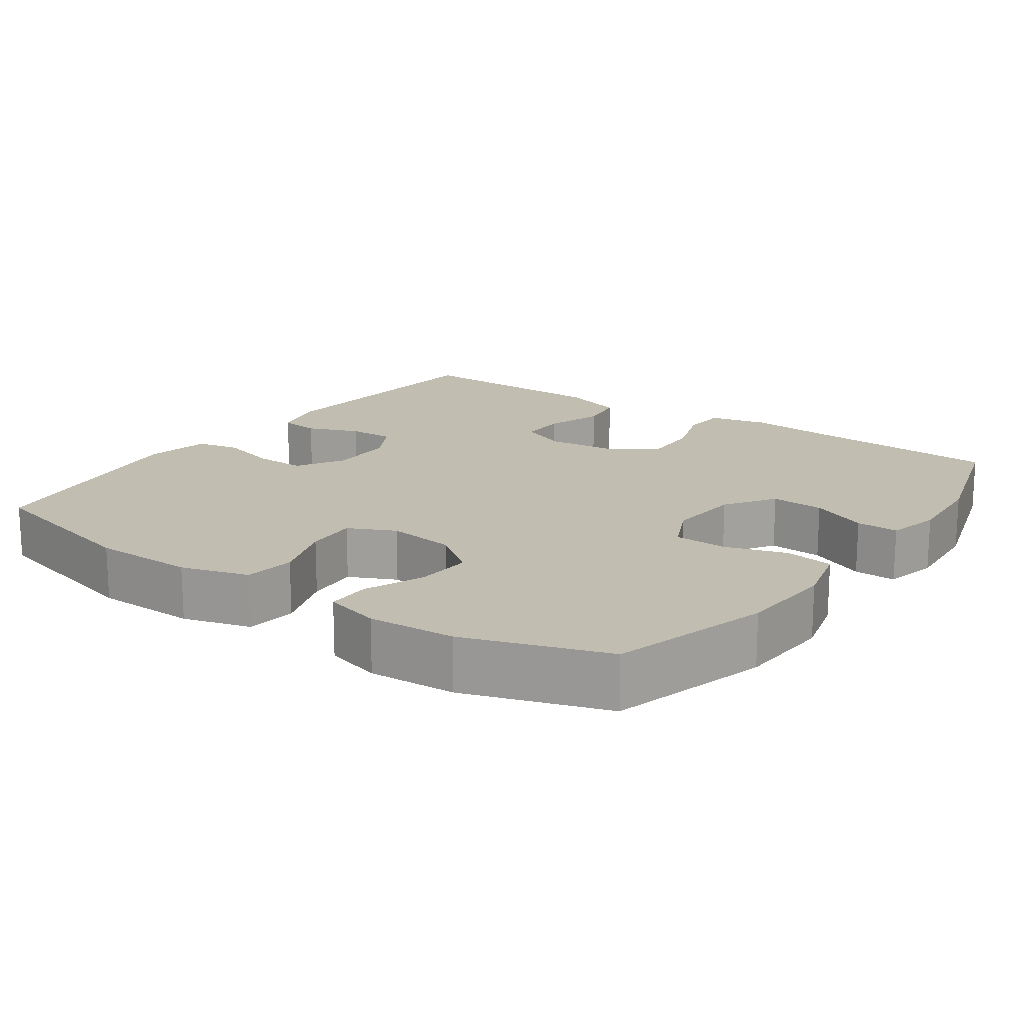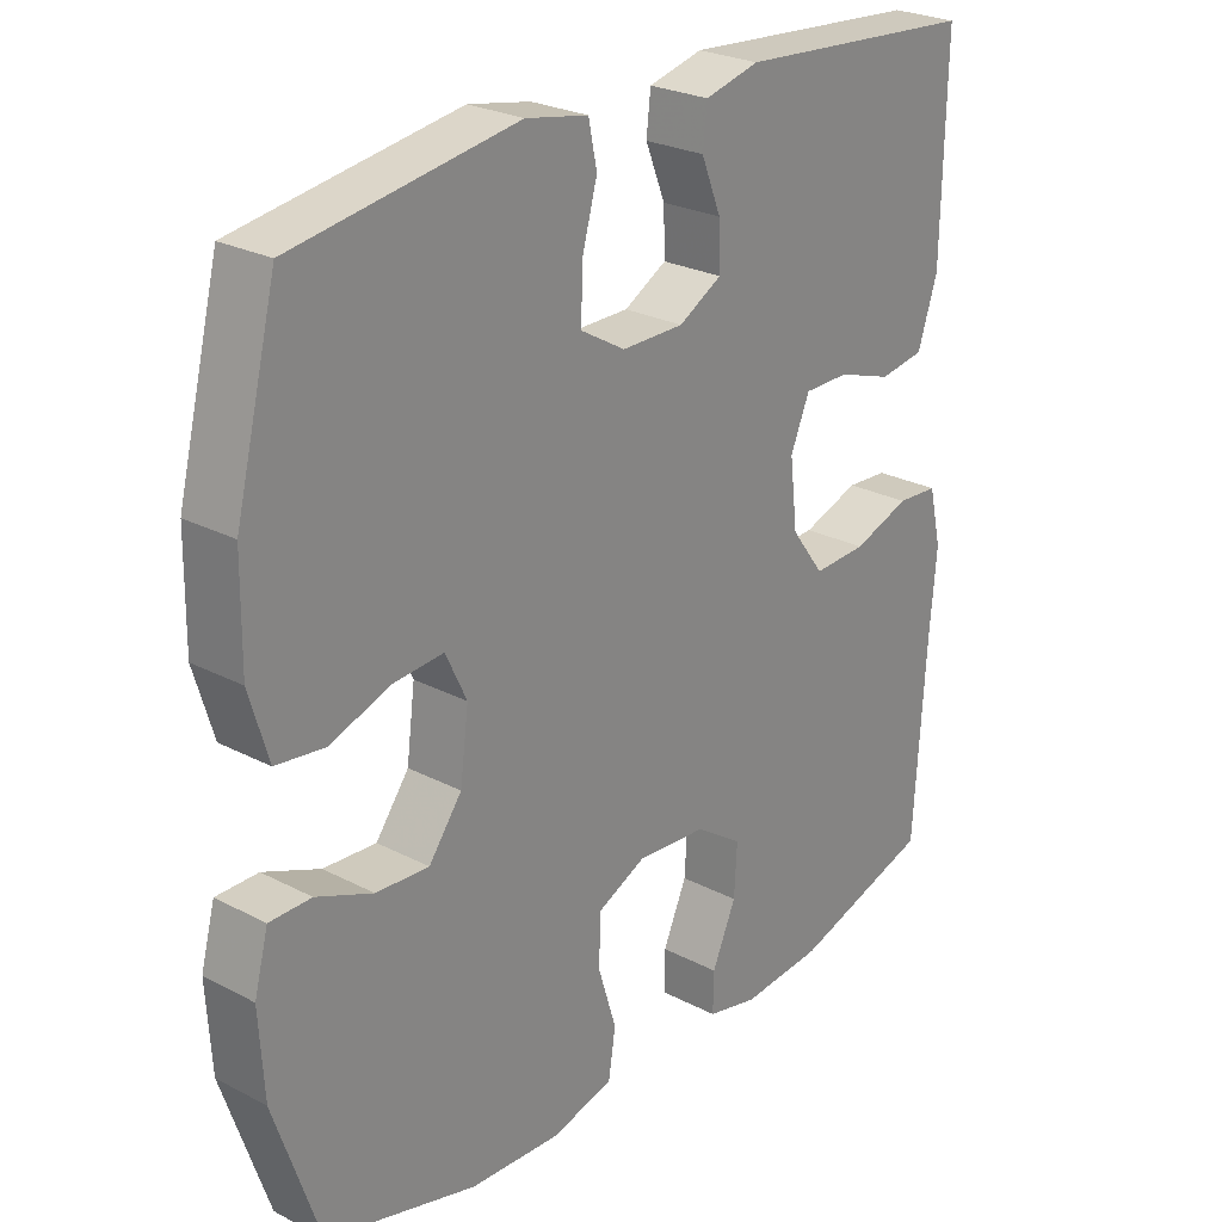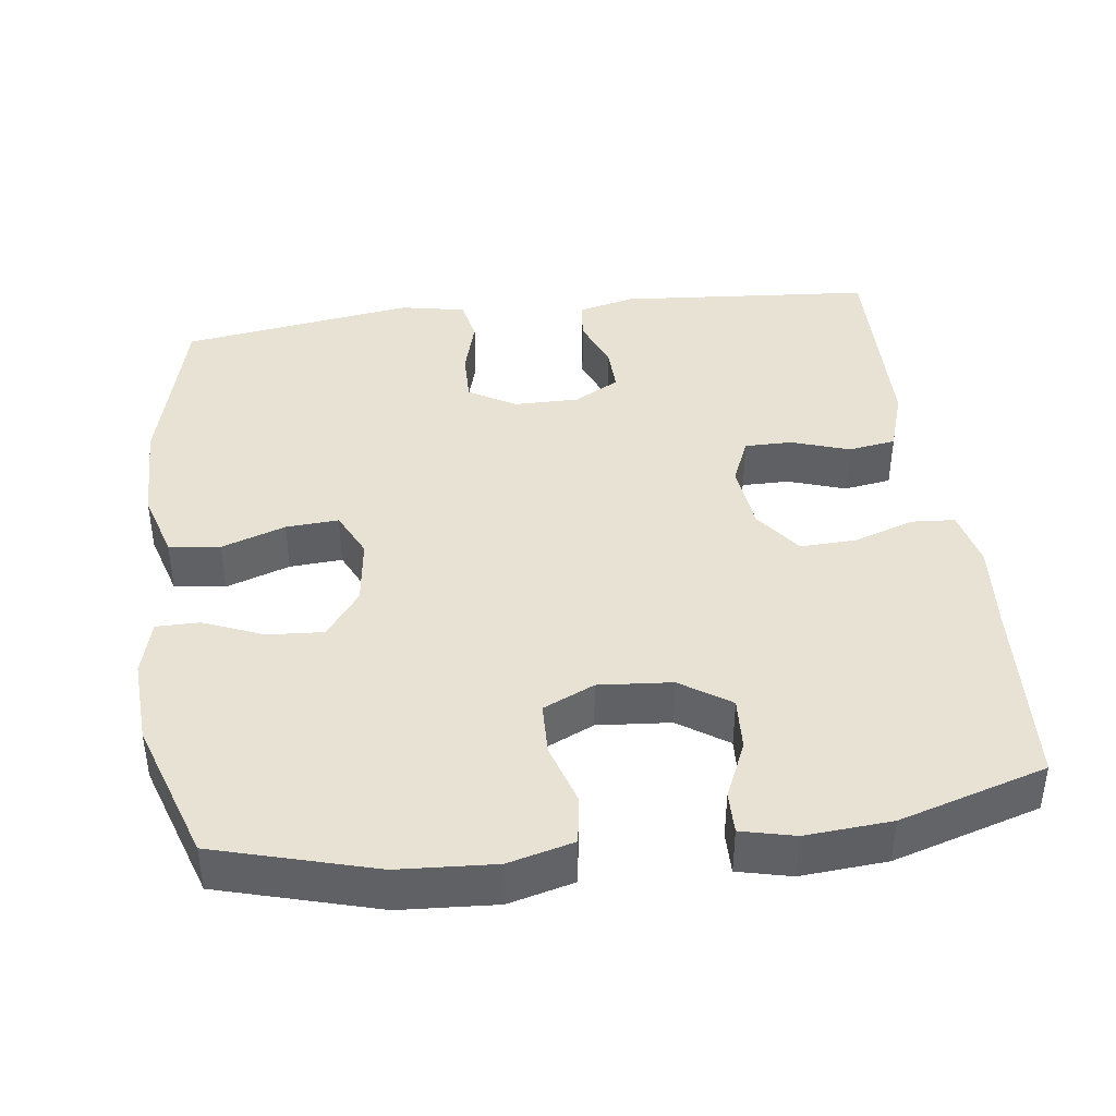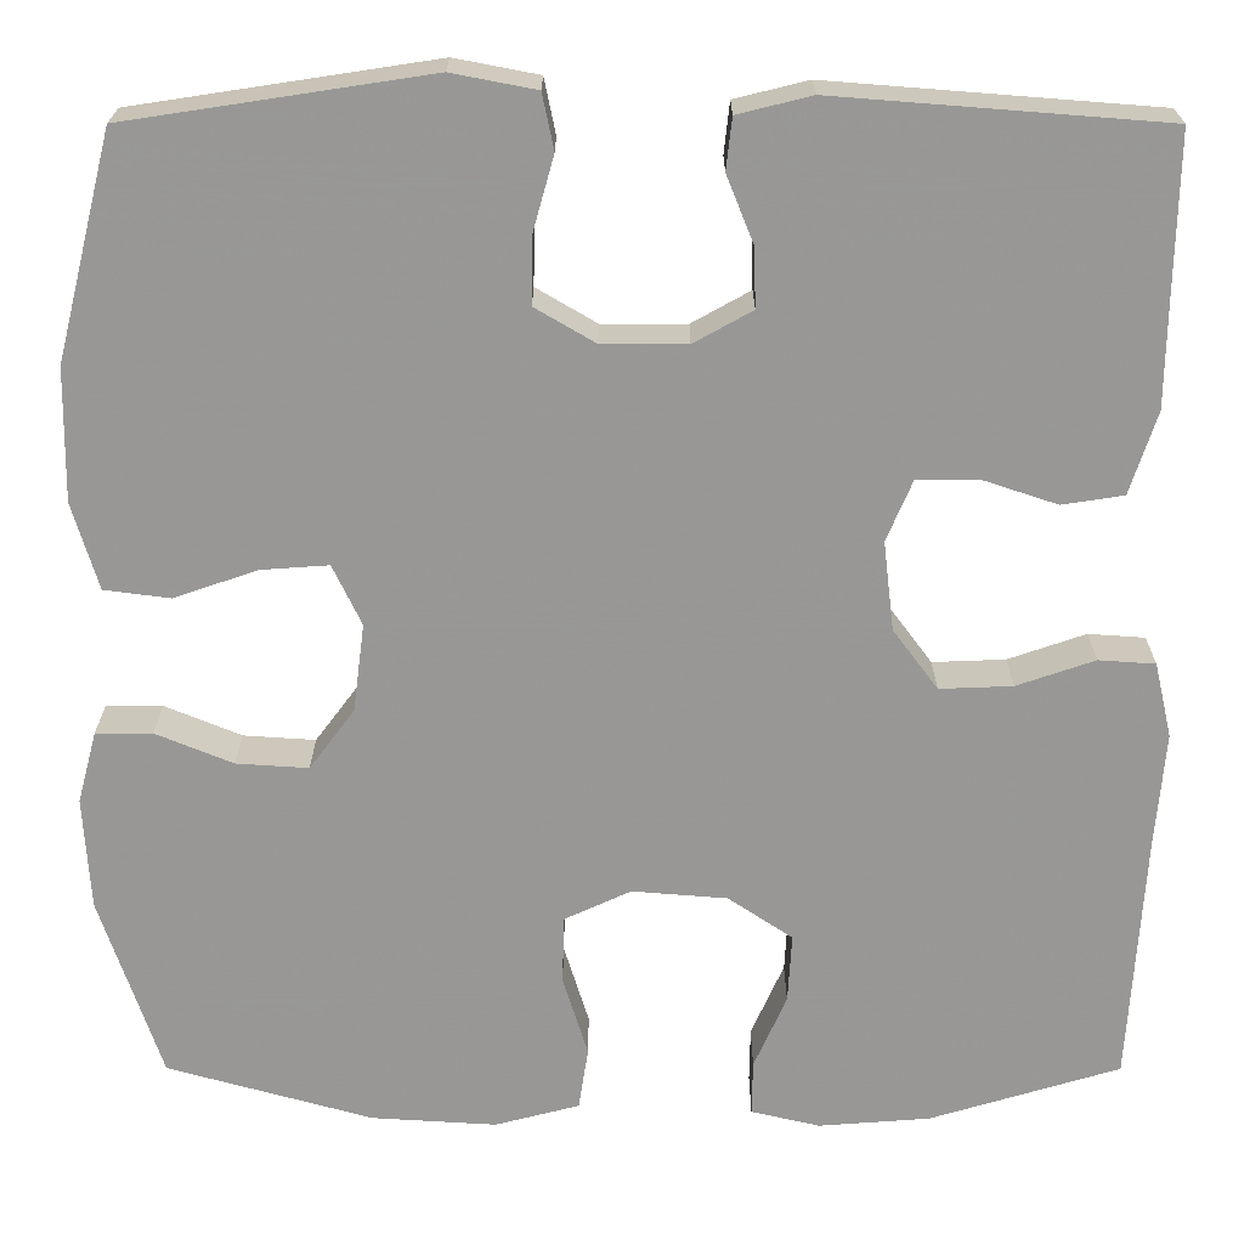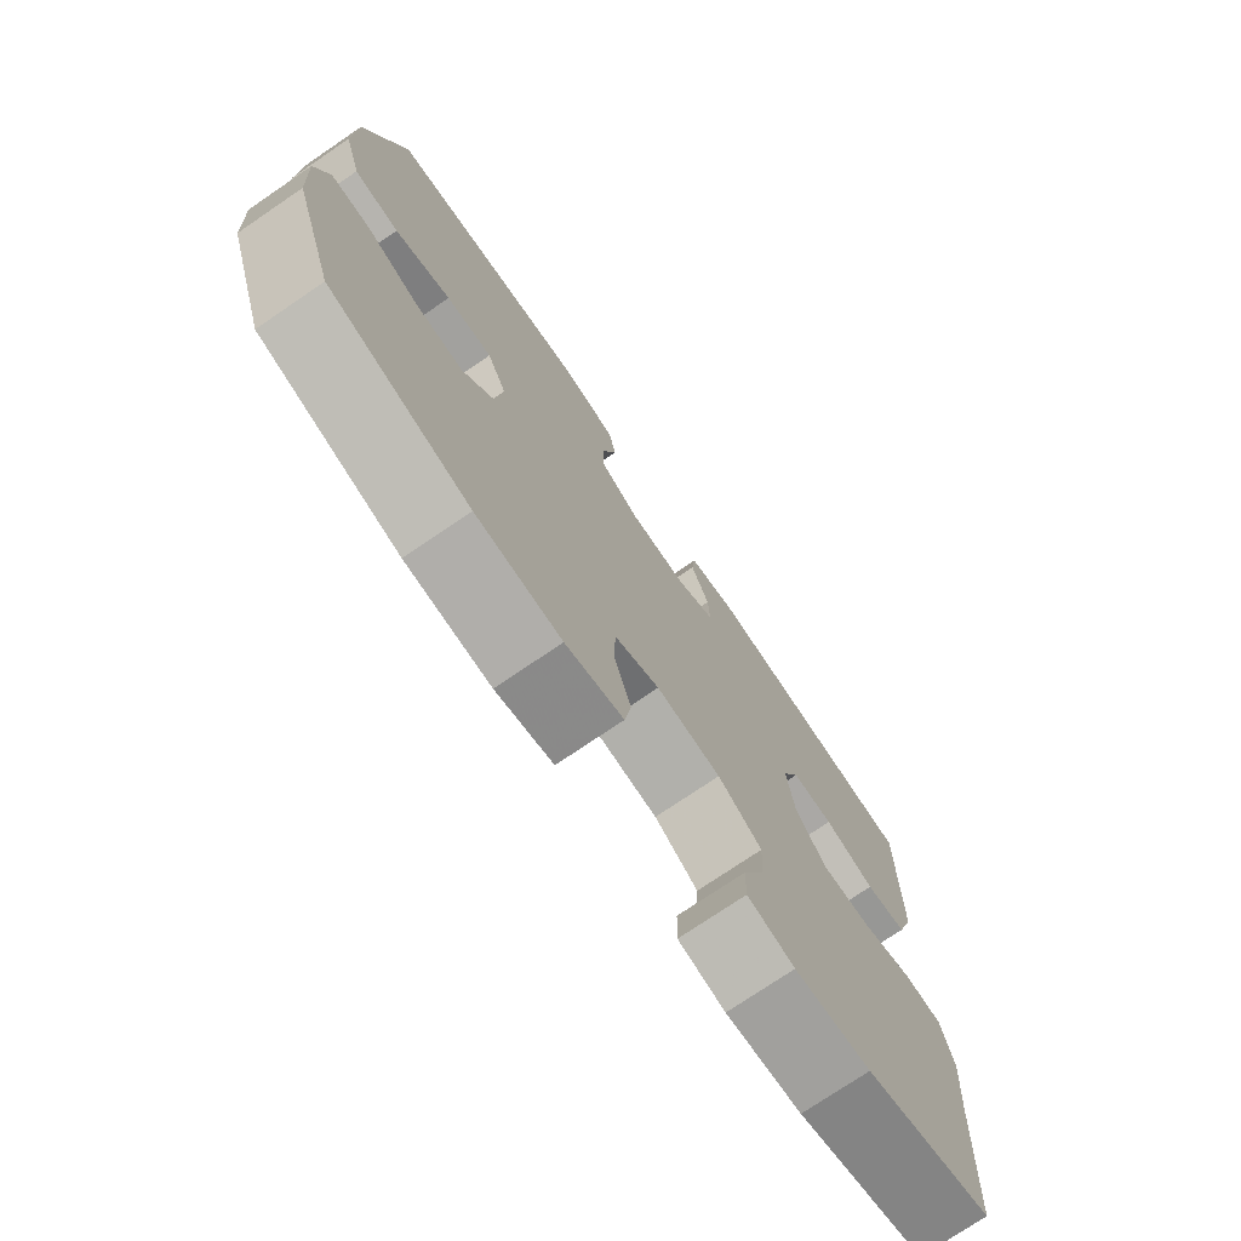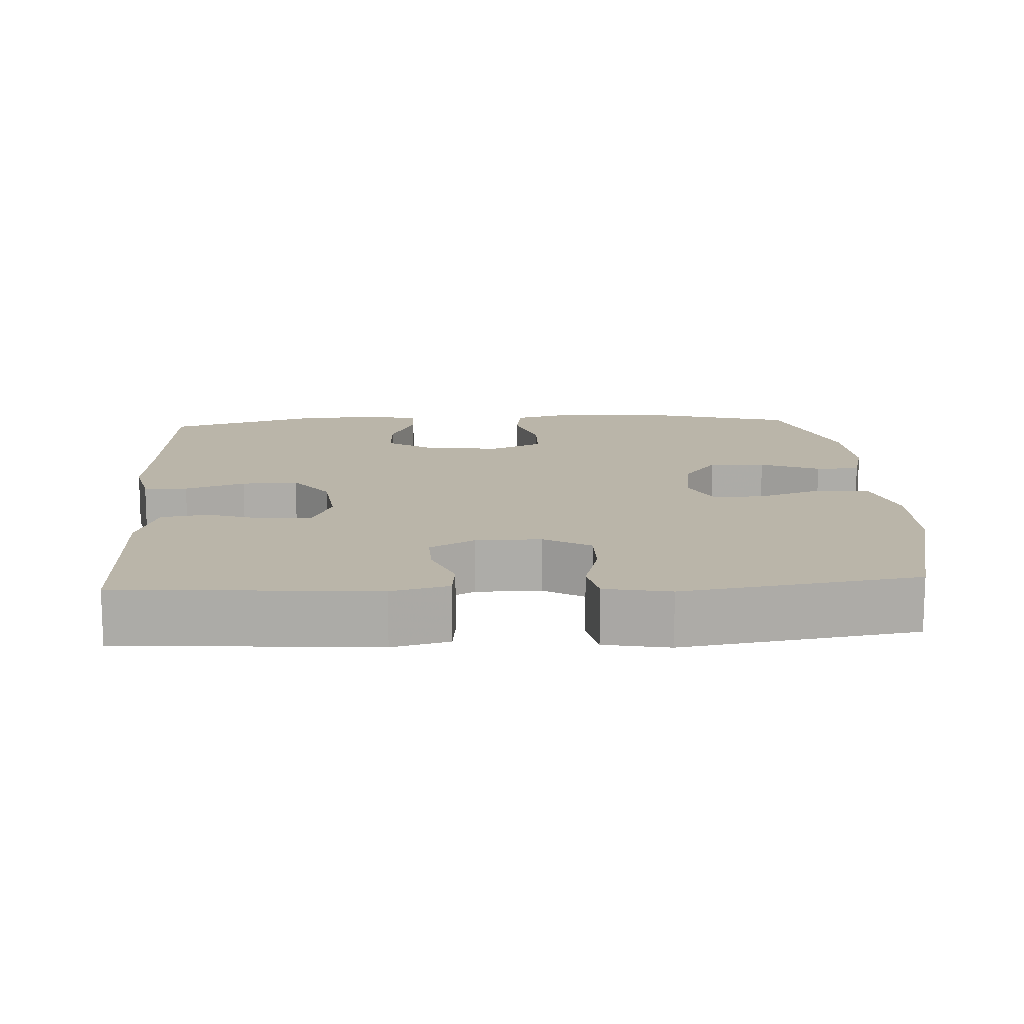
<metadata>
{"format":"obj","ext":"obj","renderer":"f3d","projection":"perspective","resolution":1024,"background":"white","views":[{"elev":16.9,"azim":125.3,"up":"+Y"},{"elev":25.7,"azim":129.7,"up":"+Z"},{"elev":40.9,"azim":172.7,"up":"+Y"},{"elev":21.6,"azim":-179.9,"up":"+Z"},{"elev":-75.1,"azim":124.2,"up":"+Z"},{"elev":13.6,"azim":-3.3,"up":"+Y"}]}
</metadata>
<code>
v 0.5 0.07 -0.5
v 0.286 0.07 -0.56
v 0.156 0.07 -0.568
v 0.068 0.07 -0.545
v 0.058 0.07 -0.48
v 0.084 0.07 -0.396
v 0.082 0.07 -0.325
v 0.013 0.07 -0.293
v -0.086 0.07 -0.301
v -0.153 0.07 -0.346
v -0.149 0.07 -0.418
v -0.115 0.07 -0.495
v -0.114 0.07 -0.552
v -0.186 0.07 -0.569
v -0.302 0.07 -0.56
v -0.5 0.07 -0.5
v -0.516 0.07 -0.239
v -0.526 0.07 -0.119
v -0.508 0.07 -0.041
v -0.449 0.07 -0.037
v -0.368 0.07 -0.065
v -0.292 0.07 -0.068
v -0.245 0.07 -0.005
v -0.234 0.07 0.088
v -0.261 0.07 0.152
v -0.325 0.07 0.152
v -0.403 0.07 0.126
v -0.467 0.07 0.136
v -0.495 0.07 0.222
v -0.497 0.07 0.35
v -0.5 0.07 0.5
v -0.157 0.07 0.527
v -0.08 0.07 0.508
v -0.074 0.07 0.454
v -0.102 0.07 0.384
v -0.104 0.07 0.322
v -0.043 0.07 0.288
v 0.045 0.07 0.288
v 0.108 0.07 0.325
v 0.107 0.07 0.394
v 0.085 0.07 0.473
v 0.097 0.07 0.531
v 0.185 0.07 0.548
v 0.5 0.07 0.5
v 0.559 0.07 0.266
v 0.561 0.07 0.128
v 0.534 0.07 0.037
v 0.465 0.07 0.028
v 0.379 0.07 0.058
v 0.308 0.07 0.063
v 0.278 0.07 0
v 0.29 0.07 -0.092
v 0.337 0.07 -0.155
v 0.412 0.07 -0.15
v 0.492 0.07 -0.117
v 0.551 0.07 -0.117
v 0.571 0.07 -0.192
v 0.564 0.07 -0.309
v 0.5 0 -0.5
v 0.286 0 -0.56
v 0.156 0 -0.568
v 0.068 0 -0.545
v 0.058 0 -0.48
v 0.084 0 -0.396
v 0.082 0 -0.325
v 0.013 0 -0.293
v -0.086 0 -0.301
v -0.153 0 -0.346
v -0.149 0 -0.418
v -0.115 0 -0.495
v -0.114 0 -0.552
v -0.186 0 -0.569
v -0.302 0 -0.56
v -0.5 0 -0.5
v -0.516 0 -0.239
v -0.526 0 -0.119
v -0.508 0 -0.041
v -0.449 0 -0.037
v -0.368 0 -0.065
v -0.292 0 -0.068
v -0.245 0 -0.005
v -0.234 0 0.088
v -0.261 0 0.152
v -0.325 0 0.152
v -0.403 0 0.126
v -0.467 0 0.136
v -0.495 0 0.222
v -0.497 0 0.35
v -0.5 0 0.5
v -0.157 0 0.527
v -0.08 0 0.508
v -0.074 0 0.454
v -0.102 0 0.384
v -0.104 0 0.322
v -0.043 0 0.288
v 0.045 0 0.288
v 0.108 0 0.325
v 0.107 0 0.394
v 0.085 0 0.473
v 0.097 0 0.531
v 0.185 0 0.548
v 0.5 0 0.5
v 0.559 0 0.266
v 0.561 0 0.128
v 0.534 0 0.037
v 0.465 0 0.028
v 0.379 0 0.058
v 0.308 0 0.063
v 0.278 0 0
v 0.29 0 -0.092
v 0.337 0 -0.155
v 0.412 0 -0.15
v 0.492 0 -0.117
v 0.551 0 -0.117
v 0.571 0 -0.192
v 0.564 0 -0.309
f 54 55 56 57
f 53 54 57 58
f 46 47 48 49
f 46 49 50
f 45 46 50
f 44 45 50
f 43 44 50 51
f 40 41 42 43
f 39 40 43 51
f 32 33 34 35
f 30 31 32 35
f 30 35 36
f 29 30 36 37
f 26 27 28 29
f 25 26 29 37
f 18 19 20 21
f 17 18 21 22
f 16 17 22
f 15 16 22 23
f 11 12 13 14
f 10 11 14 15
f 3 4 5 6
f 3 6 7
f 2 3 7
f 53 58 1 2
f 52 53 2 7
f 38 39 51 52
f 38 52 7 8
f 24 25 37 38
f 24 38 8 9
f 10 15 23 24
f 9 10 24
f 115 114 113 112
f 116 115 112 111
f 107 106 105 104
f 108 107 104
f 108 104 103
f 108 103 102
f 109 108 102 101
f 101 100 99 98
f 109 101 98 97
f 93 92 91 90
f 93 90 89 88
f 94 93 88
f 95 94 88 87
f 87 86 85 84
f 95 87 84 83
f 79 78 77 76
f 80 79 76 75
f 80 75 74
f 81 80 74 73
f 72 71 70 69
f 73 72 69 68
f 64 63 62 61
f 65 64 61
f 65 61 60
f 60 59 116 111
f 65 60 111 110
f 110 109 97 96
f 66 65 110 96
f 96 95 83 82
f 67 66 96 82
f 82 81 73 68
f 82 68 67
f 1 59 60 2
f 2 60 61 3
f 3 61 62 4
f 4 62 63 5
f 5 63 64 6
f 6 64 65 7
f 7 65 66 8
f 8 66 67 9
f 9 67 68 10
f 10 68 69 11
f 11 69 70 12
f 12 70 71 13
f 13 71 72 14
f 14 72 73 15
f 15 73 74 16
f 16 74 75 17
f 17 75 76 18
f 18 76 77 19
f 19 77 78 20
f 20 78 79 21
f 21 79 80 22
f 22 80 81 23
f 23 81 82 24
f 24 82 83 25
f 25 83 84 26
f 26 84 85 27
f 27 85 86 28
f 28 86 87 29
f 29 87 88 30
f 30 88 89 31
f 31 89 90 32
f 32 90 91 33
f 33 91 92 34
f 34 92 93 35
f 35 93 94 36
f 36 94 95 37
f 37 95 96 38
f 38 96 97 39
f 39 97 98 40
f 40 98 99 41
f 41 99 100 42
f 42 100 101 43
f 43 101 102 44
f 44 102 103 45
f 45 103 104 46
f 46 104 105 47
f 47 105 106 48
f 48 106 107 49
f 49 107 108 50
f 50 108 109 51
f 51 109 110 52
f 52 110 111 53
f 53 111 112 54
f 54 112 113 55
f 55 113 114 56
f 56 114 115 57
f 57 115 116 58
f 58 116 59 1

</code>
